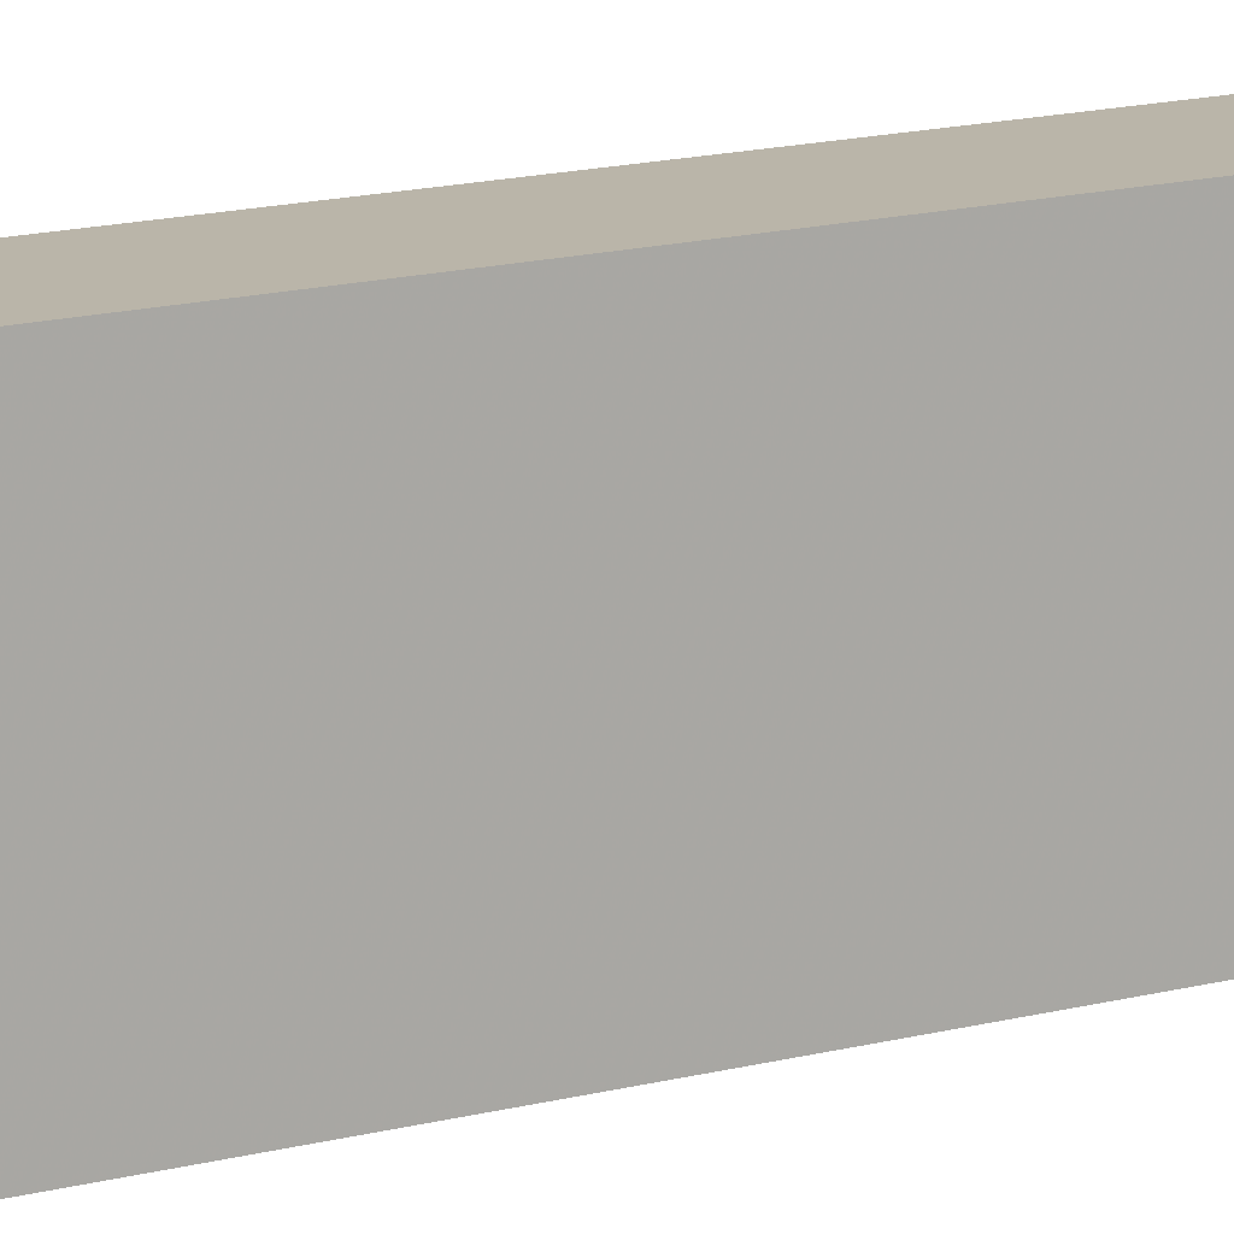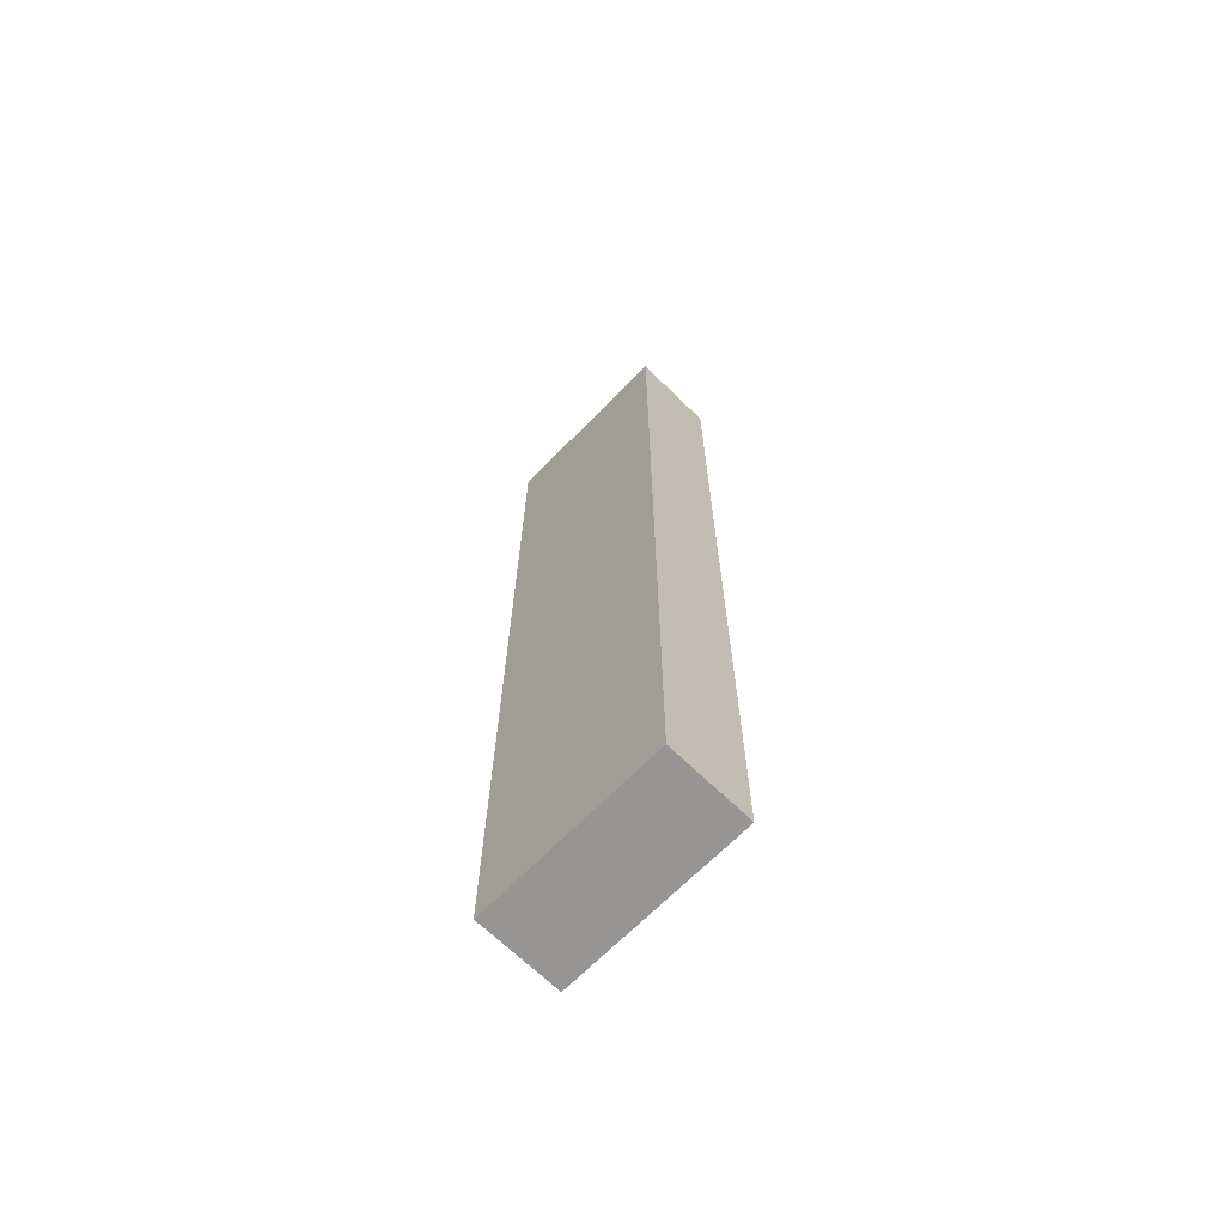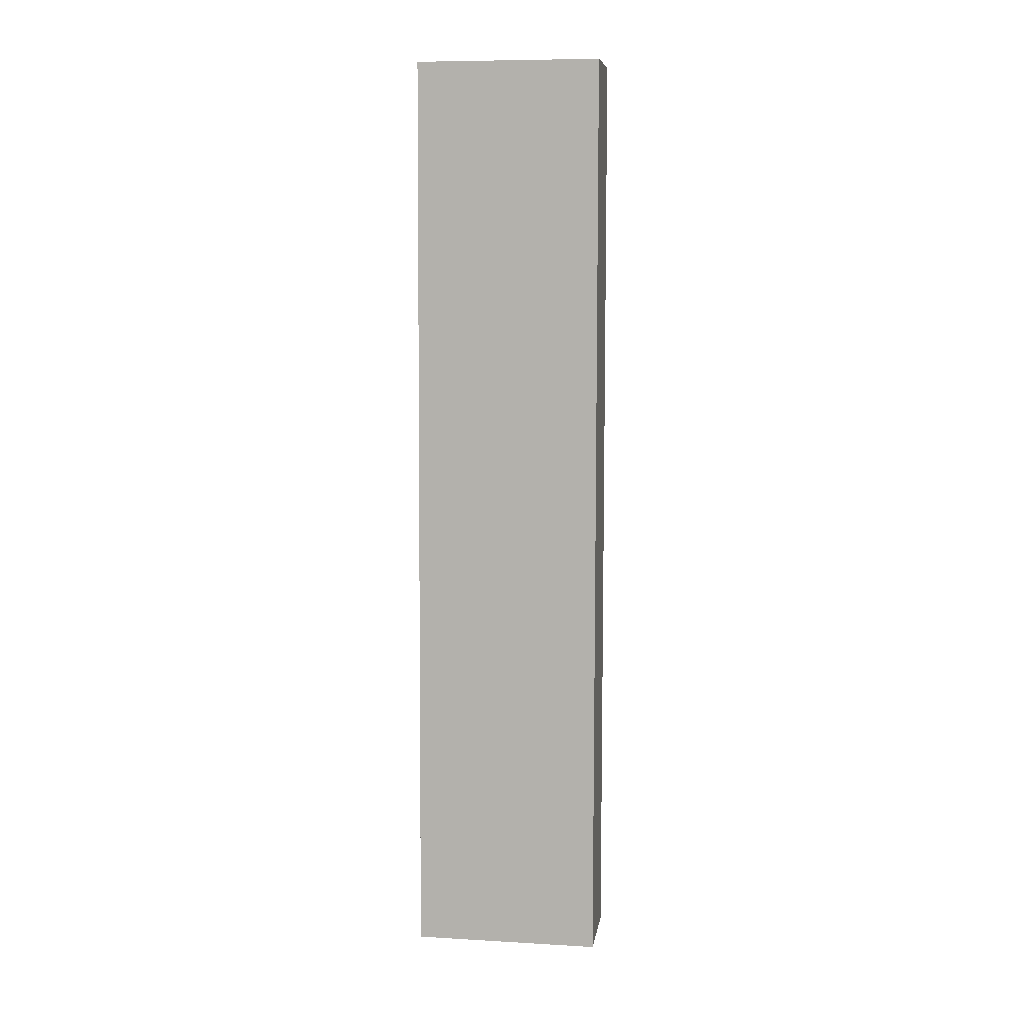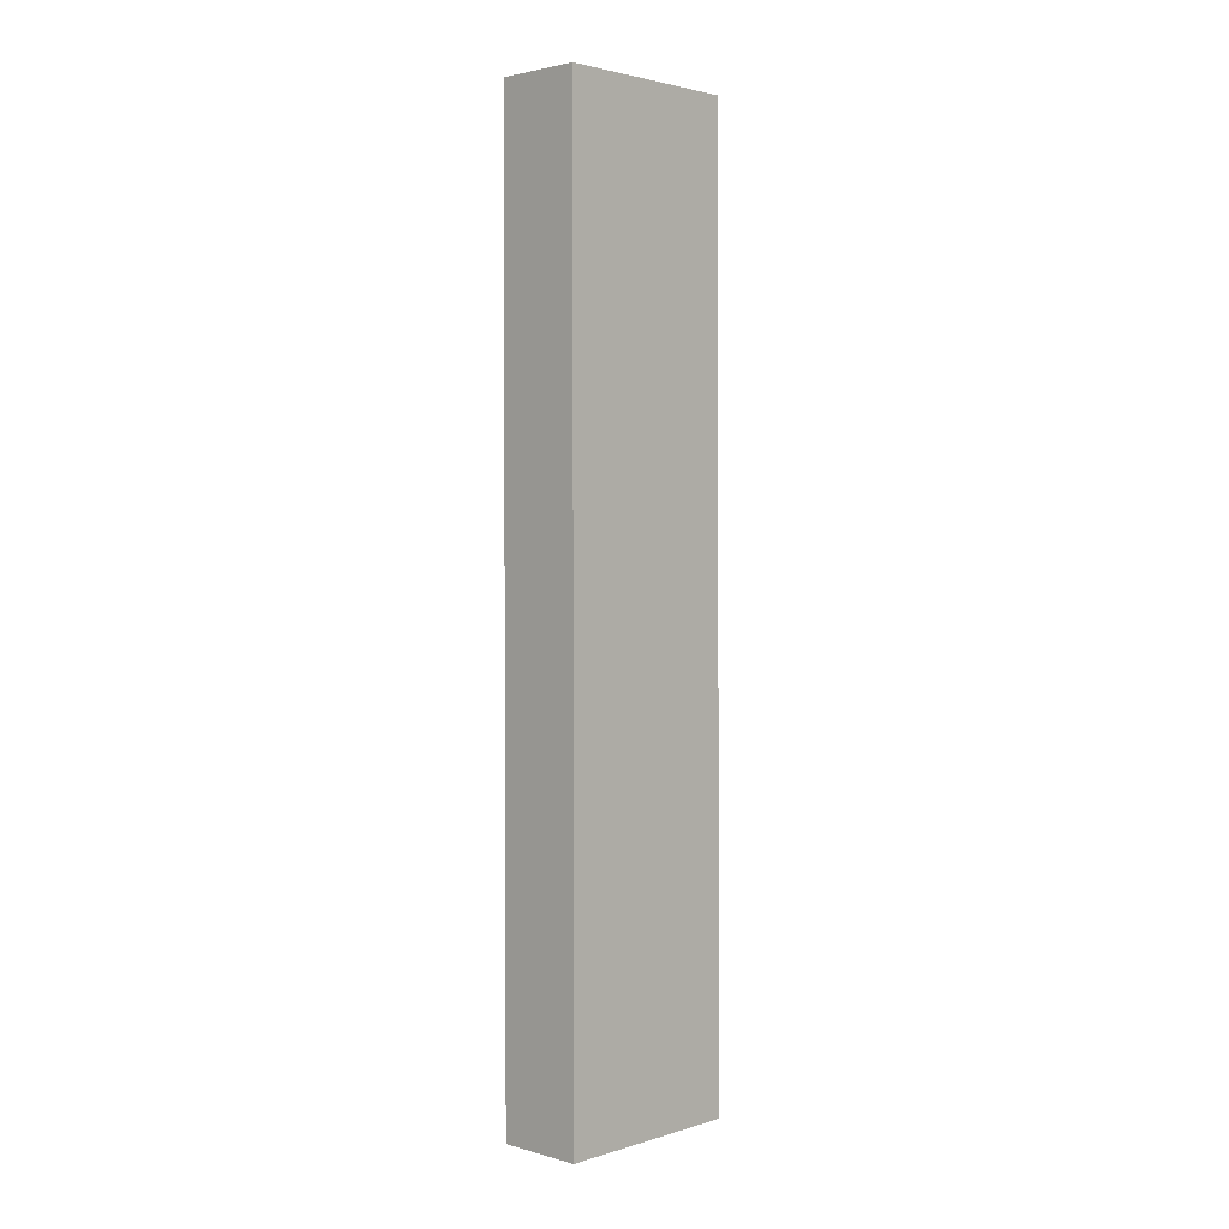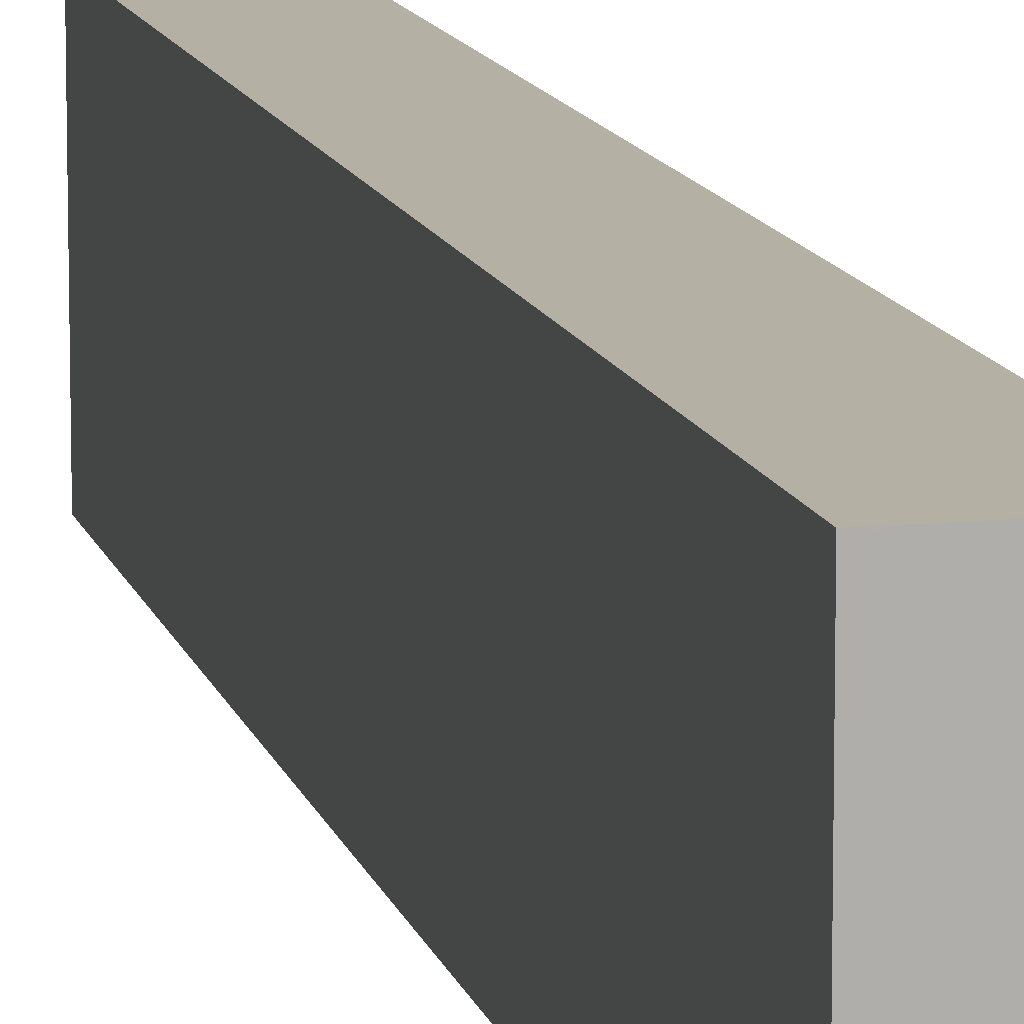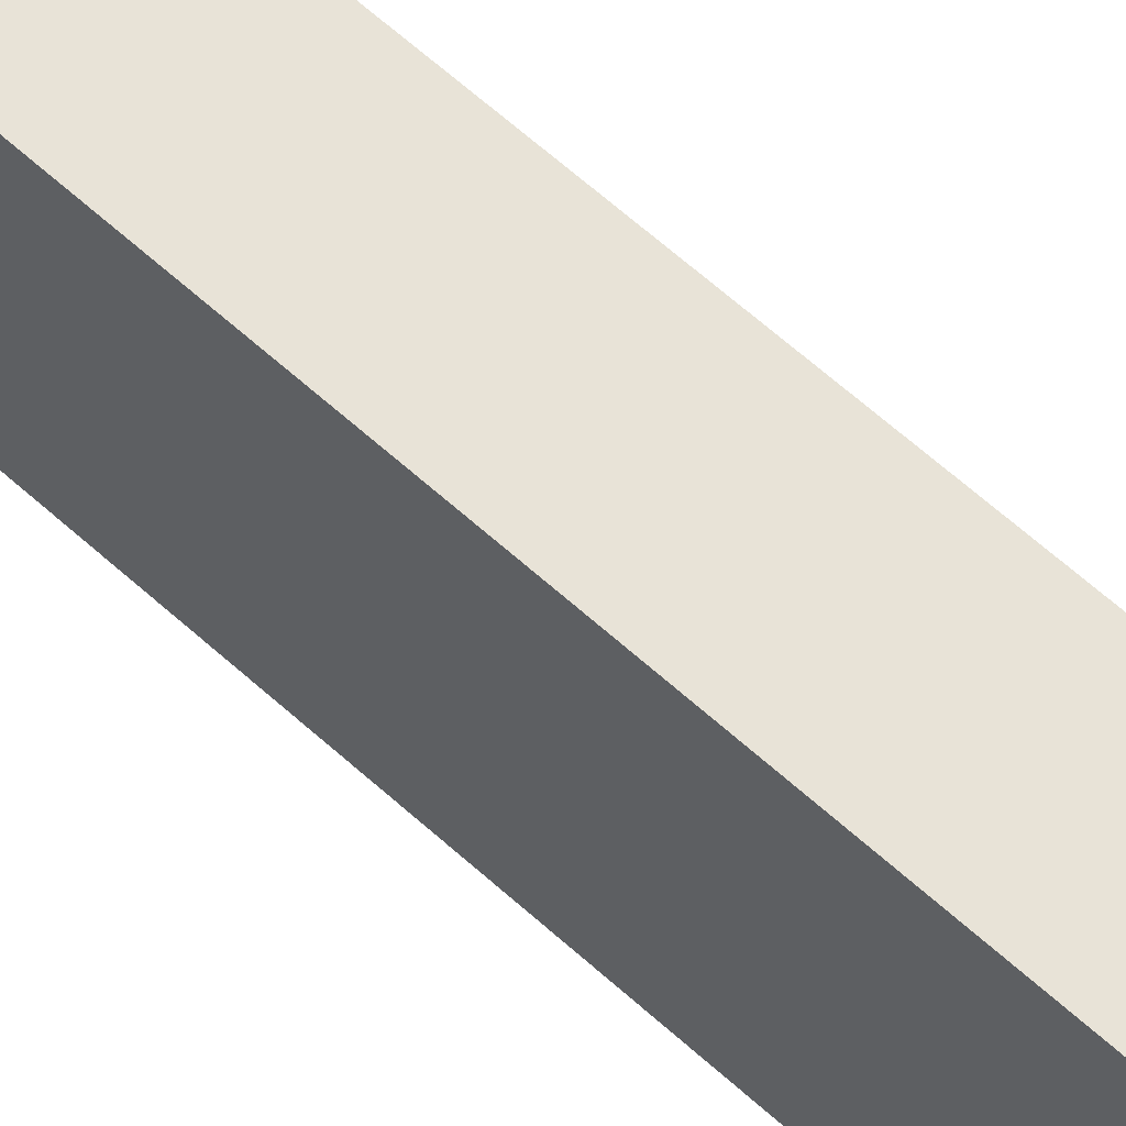
<metadata>
{"format":"obj","ext":"obj","renderer":"f3d","projection":"perspective","resolution":1024,"background":"white","views":[{"elev":13.5,"azim":-121.7,"up":"+Z"},{"elev":-67.6,"azim":135.6,"up":"+Y"},{"elev":8.5,"azim":98.8,"up":"+Y"},{"elev":2.4,"azim":-136.2,"up":"+Y"},{"elev":11.9,"azim":-13.1,"up":"+Z"},{"elev":62.1,"azim":132.7,"up":"+Z"}]}
</metadata>
<code>
v 0.4916 -0.4579 -0.2389
v 0.4366 -0.4579 -0.2389
v 0.4366 -0.4579 -0.3622
v 0.4366 0.1505 -0.2415
v 0.4916 0.1505 -0.2415
v 0.4916 0.1505 -0.3622
v 0.4916 -0.4579 -0.3622
v 0.4366 0.1505 -0.3622
f 8 3 4
f 7 3 6
f 8 6 3
f 7 1 3
f 7 6 1
f 8 4 6
f 5 6 4
f 5 4 1
f 2 1 4
f 2 4 3
f 2 3 1
f 5 1 6

</code>
